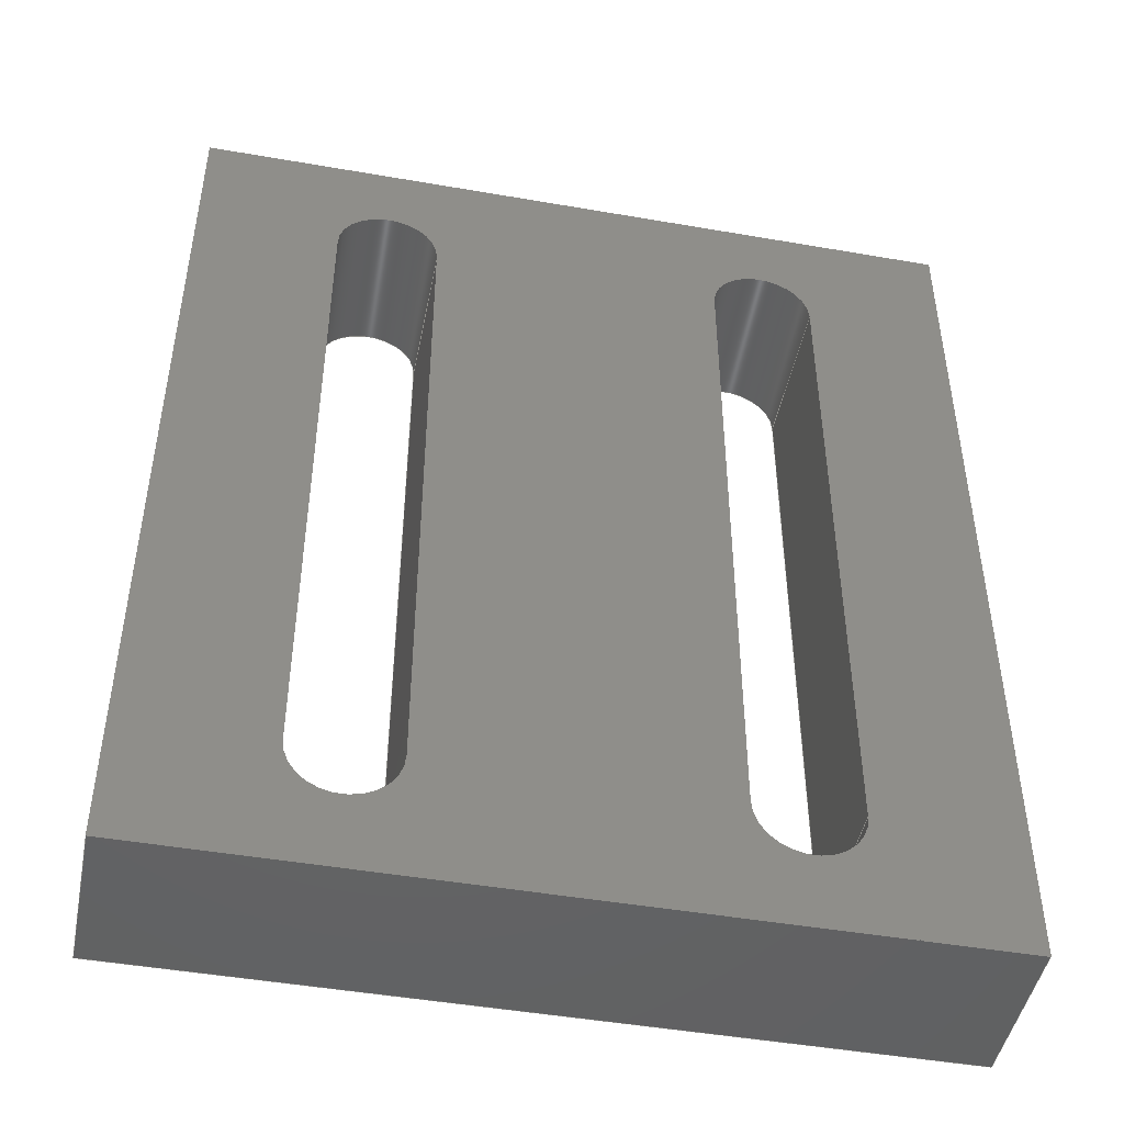
<metadata>
{"format":"step","ext":"stp","renderer":"f3d","projection":"perspective","resolution":1024,"background":"white","views":[{"elev":-46.6,"azim":-11.2,"up":"+Y"}]}
</metadata>
<code>
ISO-10303-21;
DATA;
#1=MECHANICAL_DESIGN_GEOMETRIC_PRESENTATION_REPRESENTATION('',(#4),#463);
#2=SHAPE_REPRESENTATION_RELATIONSHIP('SRR','None',#470,#3);
#3=ADVANCED_BREP_SHAPE_REPRESENTATION('',(#5),#462);
#4=STYLED_ITEM('',(#479),#5);
#5=MANIFOLD_SOLID_BREP('Volumenk\X\F6rper4',#266);
#6=FACE_BOUND('',#47,.T.);
#7=FACE_BOUND('',#48,.T.);
#8=FACE_BOUND('',#50,.T.);
#9=FACE_BOUND('',#51,.T.);
#10=PLANE('',#292);
#11=PLANE('',#296);
#12=PLANE('',#297);
#13=PLANE('',#298);
#14=PLANE('',#305);
#15=PLANE('',#306);
#16=PLANE('',#307);
#17=PLANE('',#308);
#18=PLANE('',#309);
#19=PLANE('',#310);
#20=FACE_OUTER_BOUND('',#34,.T.);
#21=FACE_OUTER_BOUND('',#35,.T.);
#22=FACE_OUTER_BOUND('',#36,.T.);
#23=FACE_OUTER_BOUND('',#37,.T.);
#24=FACE_OUTER_BOUND('',#38,.T.);
#25=FACE_OUTER_BOUND('',#39,.T.);
#26=FACE_OUTER_BOUND('',#40,.T.);
#27=FACE_OUTER_BOUND('',#41,.T.);
#28=FACE_OUTER_BOUND('',#42,.T.);
#29=FACE_OUTER_BOUND('',#43,.T.);
#30=FACE_OUTER_BOUND('',#44,.T.);
#31=FACE_OUTER_BOUND('',#45,.T.);
#32=FACE_OUTER_BOUND('',#46,.T.);
#33=FACE_OUTER_BOUND('',#49,.T.);
#34=EDGE_LOOP('',(#176,#177,#178,#179));
#35=EDGE_LOOP('',(#180,#181,#182,#183));
#36=EDGE_LOOP('',(#184,#185,#186,#187));
#37=EDGE_LOOP('',(#188,#189,#190,#191));
#38=EDGE_LOOP('',(#192,#193,#194,#195));
#39=EDGE_LOOP('',(#196,#197,#198,#199));
#40=EDGE_LOOP('',(#200,#201,#202,#203));
#41=EDGE_LOOP('',(#204,#205,#206,#207));
#42=EDGE_LOOP('',(#208,#209,#210,#211));
#43=EDGE_LOOP('',(#212,#213,#214,#215));
#44=EDGE_LOOP('',(#216,#217,#218,#219));
#45=EDGE_LOOP('',(#220,#221,#222,#223));
#46=EDGE_LOOP('',(#224,#225,#226,#227));
#47=EDGE_LOOP('',(#228,#229,#230,#231));
#48=EDGE_LOOP('',(#232,#233,#234,#235));
#49=EDGE_LOOP('',(#236,#237,#238,#239));
#50=EDGE_LOOP('',(#240,#241,#242,#243));
#51=EDGE_LOOP('',(#244,#245,#246,#247));
#52=LINE('',#391,#80);
#53=LINE('',#394,#81);
#54=LINE('',#397,#82);
#55=LINE('',#399,#83);
#56=LINE('',#400,#84);
#57=LINE('',#406,#85);
#58=LINE('',#409,#86);
#59=LINE('',#412,#87);
#60=LINE('',#414,#88);
#61=LINE('',#415,#89);
#62=LINE('',#418,#90);
#63=LINE('',#420,#91);
#64=LINE('',#421,#92);
#65=LINE('',#424,#93);
#66=LINE('',#426,#94);
#67=LINE('',#427,#95);
#68=LINE('',#437,#96);
#69=LINE('',#439,#97);
#70=LINE('',#441,#98);
#71=LINE('',#442,#99);
#72=LINE('',#445,#100);
#73=LINE('',#447,#101);
#74=LINE('',#448,#102);
#75=LINE('',#451,#103);
#76=LINE('',#453,#104);
#77=LINE('',#454,#105);
#78=LINE('',#456,#106);
#79=LINE('',#457,#107);
#80=VECTOR('',#317,10);
#81=VECTOR('',#320,10);
#82=VECTOR('',#323,10);
#83=VECTOR('',#324,10);
#84=VECTOR('',#325,10);
#85=VECTOR('',#330,10);
#86=VECTOR('',#333,10);
#87=VECTOR('',#336,10);
#88=VECTOR('',#337,10);
#89=VECTOR('',#338,10);
#90=VECTOR('',#341,10);
#91=VECTOR('',#342,10);
#92=VECTOR('',#343,10);
#93=VECTOR('',#346,10);
#94=VECTOR('',#347,10);
#95=VECTOR('',#348,10);
#96=VECTOR('',#363,10);
#97=VECTOR('',#364,10);
#98=VECTOR('',#365,10);
#99=VECTOR('',#366,10);
#100=VECTOR('',#369,10);
#101=VECTOR('',#370,10);
#102=VECTOR('',#371,10);
#103=VECTOR('',#374,10);
#104=VECTOR('',#375,10);
#105=VECTOR('',#376,10);
#106=VECTOR('',#379,10);
#107=VECTOR('',#380,10);
#108=CIRCLE('',#290,3.3);
#109=CIRCLE('',#291,3.3);
#110=CIRCLE('',#294,3.3);
#111=CIRCLE('',#295,3.3);
#112=CIRCLE('',#300,3.3);
#113=CIRCLE('',#301,3.3);
#114=CIRCLE('',#303,3.3);
#115=CIRCLE('',#304,3.3);
#116=VERTEX_POINT('',#387);
#117=VERTEX_POINT('',#388);
#118=VERTEX_POINT('',#390);
#119=VERTEX_POINT('',#392);
#120=VERTEX_POINT('',#396);
#121=VERTEX_POINT('',#398);
#122=VERTEX_POINT('',#402);
#123=VERTEX_POINT('',#403);
#124=VERTEX_POINT('',#405);
#125=VERTEX_POINT('',#407);
#126=VERTEX_POINT('',#411);
#127=VERTEX_POINT('',#413);
#128=VERTEX_POINT('',#417);
#129=VERTEX_POINT('',#419);
#130=VERTEX_POINT('',#423);
#131=VERTEX_POINT('',#425);
#132=VERTEX_POINT('',#435);
#133=VERTEX_POINT('',#436);
#134=VERTEX_POINT('',#438);
#135=VERTEX_POINT('',#440);
#136=VERTEX_POINT('',#444);
#137=VERTEX_POINT('',#446);
#138=VERTEX_POINT('',#450);
#139=VERTEX_POINT('',#452);
#140=EDGE_CURVE('',#116,#117,#108,.T.);
#141=EDGE_CURVE('',#117,#118,#52,.T.);
#142=EDGE_CURVE('',#118,#119,#109,.T.);
#143=EDGE_CURVE('',#119,#116,#53,.T.);
#144=EDGE_CURVE('',#117,#120,#54,.T.);
#145=EDGE_CURVE('',#121,#120,#55,.T.);
#146=EDGE_CURVE('',#118,#121,#56,.T.);
#147=EDGE_CURVE('',#122,#123,#110,.T.);
#148=EDGE_CURVE('',#123,#124,#57,.T.);
#149=EDGE_CURVE('',#124,#125,#111,.T.);
#150=EDGE_CURVE('',#125,#122,#58,.T.);
#151=EDGE_CURVE('',#123,#126,#59,.T.);
#152=EDGE_CURVE('',#127,#126,#60,.T.);
#153=EDGE_CURVE('',#124,#127,#61,.T.);
#154=EDGE_CURVE('',#128,#119,#62,.T.);
#155=EDGE_CURVE('',#129,#128,#63,.T.);
#156=EDGE_CURVE('',#129,#116,#64,.T.);
#157=EDGE_CURVE('',#130,#125,#65,.T.);
#158=EDGE_CURVE('',#131,#130,#66,.T.);
#159=EDGE_CURVE('',#131,#122,#67,.T.);
#160=EDGE_CURVE('',#120,#129,#112,.T.);
#161=EDGE_CURVE('',#128,#121,#113,.T.);
#162=EDGE_CURVE('',#126,#131,#114,.T.);
#163=EDGE_CURVE('',#130,#127,#115,.T.);
#164=EDGE_CURVE('',#132,#133,#68,.T.);
#165=EDGE_CURVE('',#133,#134,#69,.T.);
#166=EDGE_CURVE('',#135,#134,#70,.T.);
#167=EDGE_CURVE('',#132,#135,#71,.T.);
#168=EDGE_CURVE('',#136,#132,#72,.T.);
#169=EDGE_CURVE('',#137,#135,#73,.T.);
#170=EDGE_CURVE('',#136,#137,#74,.T.);
#171=EDGE_CURVE('',#138,#136,#75,.T.);
#172=EDGE_CURVE('',#139,#137,#76,.T.);
#173=EDGE_CURVE('',#138,#139,#77,.T.);
#174=EDGE_CURVE('',#133,#138,#78,.T.);
#175=EDGE_CURVE('',#134,#139,#79,.T.);
#176=ORIENTED_EDGE('',*,*,#140,.T.);
#177=ORIENTED_EDGE('',*,*,#141,.T.);
#178=ORIENTED_EDGE('',*,*,#142,.T.);
#179=ORIENTED_EDGE('',*,*,#143,.T.);
#180=ORIENTED_EDGE('',*,*,#141,.F.);
#181=ORIENTED_EDGE('',*,*,#144,.T.);
#182=ORIENTED_EDGE('',*,*,#145,.F.);
#183=ORIENTED_EDGE('',*,*,#146,.F.);
#184=ORIENTED_EDGE('',*,*,#147,.T.);
#185=ORIENTED_EDGE('',*,*,#148,.T.);
#186=ORIENTED_EDGE('',*,*,#149,.T.);
#187=ORIENTED_EDGE('',*,*,#150,.T.);
#188=ORIENTED_EDGE('',*,*,#148,.F.);
#189=ORIENTED_EDGE('',*,*,#151,.T.);
#190=ORIENTED_EDGE('',*,*,#152,.F.);
#191=ORIENTED_EDGE('',*,*,#153,.F.);
#192=ORIENTED_EDGE('',*,*,#143,.F.);
#193=ORIENTED_EDGE('',*,*,#154,.F.);
#194=ORIENTED_EDGE('',*,*,#155,.F.);
#195=ORIENTED_EDGE('',*,*,#156,.T.);
#196=ORIENTED_EDGE('',*,*,#150,.F.);
#197=ORIENTED_EDGE('',*,*,#157,.F.);
#198=ORIENTED_EDGE('',*,*,#158,.F.);
#199=ORIENTED_EDGE('',*,*,#159,.T.);
#200=ORIENTED_EDGE('',*,*,#160,.T.);
#201=ORIENTED_EDGE('',*,*,#155,.T.);
#202=ORIENTED_EDGE('',*,*,#161,.T.);
#203=ORIENTED_EDGE('',*,*,#145,.T.);
#204=ORIENTED_EDGE('',*,*,#162,.T.);
#205=ORIENTED_EDGE('',*,*,#158,.T.);
#206=ORIENTED_EDGE('',*,*,#163,.T.);
#207=ORIENTED_EDGE('',*,*,#152,.T.);
#208=ORIENTED_EDGE('',*,*,#164,.T.);
#209=ORIENTED_EDGE('',*,*,#165,.T.);
#210=ORIENTED_EDGE('',*,*,#166,.F.);
#211=ORIENTED_EDGE('',*,*,#167,.F.);
#212=ORIENTED_EDGE('',*,*,#168,.T.);
#213=ORIENTED_EDGE('',*,*,#167,.T.);
#214=ORIENTED_EDGE('',*,*,#169,.F.);
#215=ORIENTED_EDGE('',*,*,#170,.F.);
#216=ORIENTED_EDGE('',*,*,#171,.T.);
#217=ORIENTED_EDGE('',*,*,#170,.T.);
#218=ORIENTED_EDGE('',*,*,#172,.F.);
#219=ORIENTED_EDGE('',*,*,#173,.F.);
#220=ORIENTED_EDGE('',*,*,#174,.T.);
#221=ORIENTED_EDGE('',*,*,#173,.T.);
#222=ORIENTED_EDGE('',*,*,#175,.F.);
#223=ORIENTED_EDGE('',*,*,#165,.F.);
#224=ORIENTED_EDGE('',*,*,#175,.T.);
#225=ORIENTED_EDGE('',*,*,#172,.T.);
#226=ORIENTED_EDGE('',*,*,#169,.T.);
#227=ORIENTED_EDGE('',*,*,#166,.T.);
#228=ORIENTED_EDGE('',*,*,#157,.T.);
#229=ORIENTED_EDGE('',*,*,#149,.F.);
#230=ORIENTED_EDGE('',*,*,#153,.T.);
#231=ORIENTED_EDGE('',*,*,#163,.F.);
#232=ORIENTED_EDGE('',*,*,#154,.T.);
#233=ORIENTED_EDGE('',*,*,#142,.F.);
#234=ORIENTED_EDGE('',*,*,#146,.T.);
#235=ORIENTED_EDGE('',*,*,#161,.F.);
#236=ORIENTED_EDGE('',*,*,#174,.F.);
#237=ORIENTED_EDGE('',*,*,#164,.F.);
#238=ORIENTED_EDGE('',*,*,#168,.F.);
#239=ORIENTED_EDGE('',*,*,#171,.F.);
#240=ORIENTED_EDGE('',*,*,#162,.F.);
#241=ORIENTED_EDGE('',*,*,#151,.F.);
#242=ORIENTED_EDGE('',*,*,#147,.F.);
#243=ORIENTED_EDGE('',*,*,#159,.F.);
#244=ORIENTED_EDGE('',*,*,#160,.F.);
#245=ORIENTED_EDGE('',*,*,#144,.F.);
#246=ORIENTED_EDGE('',*,*,#140,.F.);
#247=ORIENTED_EDGE('',*,*,#156,.F.);
#248=CYLINDRICAL_SURFACE('',#289,3.3);
#249=CYLINDRICAL_SURFACE('',#293,3.3);
#250=CYLINDRICAL_SURFACE('',#299,3.3);
#251=CYLINDRICAL_SURFACE('',#302,3.3);
#252=ADVANCED_FACE('',(#20),#248,.F.);
#253=ADVANCED_FACE('',(#21),#10,.T.);
#254=ADVANCED_FACE('',(#22),#249,.F.);
#255=ADVANCED_FACE('',(#23),#11,.T.);
#256=ADVANCED_FACE('',(#24),#12,.T.);
#257=ADVANCED_FACE('',(#25),#13,.T.);
#258=ADVANCED_FACE('',(#26),#250,.F.);
#259=ADVANCED_FACE('',(#27),#251,.F.);
#260=ADVANCED_FACE('',(#28),#14,.T.);
#261=ADVANCED_FACE('',(#29),#15,.T.);
#262=ADVANCED_FACE('',(#30),#16,.T.);
#263=ADVANCED_FACE('',(#31),#17,.T.);
#264=ADVANCED_FACE('',(#32,#6,#7),#18,.T.);
#265=ADVANCED_FACE('',(#33,#8,#9),#19,.F.);
#266=CLOSED_SHELL('',(#252,#253,#254,#255,#256,#257,#258,#259,#260,#261,
#262,#263,#264,#265));
#267=DERIVED_UNIT_ELEMENT(#270,1);
#268=DERIVED_UNIT_ELEMENT(#465,-3);
#269=DIMENSIONAL_EXPONENTS(0,1,0,0,0,0,0);
#270=(
CONVERSION_BASED_UNIT('gram',#272)
MASS_UNIT()
NAMED_UNIT(#269)
);
#271=(
MASS_UNIT()
NAMED_UNIT(*)
SI_UNIT(.KILO.,.GRAM.)
);
#272=MASS_MEASURE_WITH_UNIT(MASS_MEASURE(0.001),#271);
#273=DERIVED_UNIT((#267,#268));
#274=MEASURE_REPRESENTATION_ITEM('density measure',
POSITIVE_RATIO_MEASURE(1),#273);
#275=PROPERTY_DEFINITION_REPRESENTATION(#280,#277);
#276=PROPERTY_DEFINITION_REPRESENTATION(#281,#278);
#277=REPRESENTATION('material name',(#279),#462);
#278=REPRESENTATION('density',(#274),#462);
#279=DESCRIPTIVE_REPRESENTATION_ITEM('Generisch','Generisch');
#280=PROPERTY_DEFINITION('material property','material name',#472);
#281=PROPERTY_DEFINITION('material property','density of part',#472);
#282=DATE_TIME_ROLE('creation_date');
#283=APPLIED_DATE_AND_TIME_ASSIGNMENT(#284,#282,(#472));
#284=DATE_AND_TIME(#285,#286);
#285=CALENDAR_DATE(2024,8,3);
#286=LOCAL_TIME(0,0,0,#287);
#287=COORDINATED_UNIVERSAL_TIME_OFFSET(0,0,.BEHIND.);
#288=AXIS2_PLACEMENT_3D('',#385,#311,#312);
#289=AXIS2_PLACEMENT_3D('',#386,#313,#314);
#290=AXIS2_PLACEMENT_3D('',#389,#315,#316);
#291=AXIS2_PLACEMENT_3D('',#393,#318,#319);
#292=AXIS2_PLACEMENT_3D('',#395,#321,#322);
#293=AXIS2_PLACEMENT_3D('',#401,#326,#327);
#294=AXIS2_PLACEMENT_3D('',#404,#328,#329);
#295=AXIS2_PLACEMENT_3D('',#408,#331,#332);
#296=AXIS2_PLACEMENT_3D('',#410,#334,#335);
#297=AXIS2_PLACEMENT_3D('',#416,#339,#340);
#298=AXIS2_PLACEMENT_3D('',#422,#344,#345);
#299=AXIS2_PLACEMENT_3D('',#428,#349,#350);
#300=AXIS2_PLACEMENT_3D('',#429,#351,#352);
#301=AXIS2_PLACEMENT_3D('',#430,#353,#354);
#302=AXIS2_PLACEMENT_3D('',#431,#355,#356);
#303=AXIS2_PLACEMENT_3D('',#432,#357,#358);
#304=AXIS2_PLACEMENT_3D('',#433,#359,#360);
#305=AXIS2_PLACEMENT_3D('',#434,#361,#362);
#306=AXIS2_PLACEMENT_3D('',#443,#367,#368);
#307=AXIS2_PLACEMENT_3D('',#449,#372,#373);
#308=AXIS2_PLACEMENT_3D('',#455,#377,#378);
#309=AXIS2_PLACEMENT_3D('',#458,#381,#382);
#310=AXIS2_PLACEMENT_3D('',#459,#383,#384);
#311=DIRECTION('axis',(0,0,1));
#312=DIRECTION('refdir',(1,0,0));
#313=DIRECTION('center_axis',(0,0,1));
#314=DIRECTION('ref_axis',(-0.7071,-0.7071,0));
#315=DIRECTION('center_axis',(0,0,-1));
#316=DIRECTION('ref_axis',(0.7071,-0.7071,0));
#317=DIRECTION('',(0,0,1));
#318=DIRECTION('center_axis',(0,0,1));
#319=DIRECTION('ref_axis',(-0.7071,-0.7071,0));
#320=DIRECTION('',(0,0,-1));
#321=DIRECTION('center_axis',(1,0,0));
#322=DIRECTION('ref_axis',(0,1,0));
#323=DIRECTION('',(0,1,0));
#324=DIRECTION('',(0,0,-1));
#325=DIRECTION('',(0,1,0));
#326=DIRECTION('center_axis',(0,0,1));
#327=DIRECTION('ref_axis',(-0.7071,-0.7071,0));
#328=DIRECTION('center_axis',(0,0,-1));
#329=DIRECTION('ref_axis',(0.7071,-0.7071,0));
#330=DIRECTION('',(0,0,1));
#331=DIRECTION('center_axis',(0,0,1));
#332=DIRECTION('ref_axis',(-0.7071,-0.7071,0));
#333=DIRECTION('',(0,0,-1));
#334=DIRECTION('center_axis',(1,0,0));
#335=DIRECTION('ref_axis',(0,1,0));
#336=DIRECTION('',(0,1,0));
#337=DIRECTION('',(0,0,-1));
#338=DIRECTION('',(0,1,0));
#339=DIRECTION('center_axis',(-1,0,0));
#340=DIRECTION('ref_axis',(0,-1,0));
#341=DIRECTION('',(0,-1,0));
#342=DIRECTION('',(0,0,1));
#343=DIRECTION('',(0,-1,0));
#344=DIRECTION('center_axis',(-1,0,0));
#345=DIRECTION('ref_axis',(0,-1,0));
#346=DIRECTION('',(0,-1,0));
#347=DIRECTION('',(0,0,1));
#348=DIRECTION('',(0,-1,0));
#349=DIRECTION('center_axis',(0,0,1));
#350=DIRECTION('ref_axis',(-0.7071,0.7071,0));
#351=DIRECTION('center_axis',(0,0,-1));
#352=DIRECTION('ref_axis',(-0.7071,0.7071,0));
#353=DIRECTION('center_axis',(0,0,1));
#354=DIRECTION('ref_axis',(0.7071,0.7071,0));
#355=DIRECTION('center_axis',(0,0,1));
#356=DIRECTION('ref_axis',(-0.7071,0.7071,0));
#357=DIRECTION('center_axis',(0,0,-1));
#358=DIRECTION('ref_axis',(-0.7071,0.7071,0));
#359=DIRECTION('center_axis',(0,0,1));
#360=DIRECTION('ref_axis',(0.7071,0.7071,0));
#361=DIRECTION('center_axis',(-1,0,0));
#362=DIRECTION('ref_axis',(0,-1,0));
#363=DIRECTION('',(0,-1,0));
#364=DIRECTION('',(0,0,1));
#365=DIRECTION('',(0,-1,0));
#366=DIRECTION('',(0,0,1));
#367=DIRECTION('center_axis',(0,1,0));
#368=DIRECTION('ref_axis',(-1,0,0));
#369=DIRECTION('',(-1,0,0));
#370=DIRECTION('',(-1,0,0));
#371=DIRECTION('',(0,0,1));
#372=DIRECTION('center_axis',(1,0,0));
#373=DIRECTION('ref_axis',(0,1,0));
#374=DIRECTION('',(0,1,0));
#375=DIRECTION('',(0,1,0));
#376=DIRECTION('',(0,0,1));
#377=DIRECTION('center_axis',(0,-1,0));
#378=DIRECTION('ref_axis',(1,0,0));
#379=DIRECTION('',(1,0,0));
#380=DIRECTION('',(1,0,0));
#381=DIRECTION('center_axis',(0,0,1));
#382=DIRECTION('ref_axis',(1,0,0));
#383=DIRECTION('center_axis',(0,0,1));
#384=DIRECTION('ref_axis',(1,0,0));
#385=CARTESIAN_POINT('',(0,0,0));
#386=CARTESIAN_POINT('Origin',(12.4,-51.9,0));
#387=CARTESIAN_POINT('',(15.7,-51.9,0));
#388=CARTESIAN_POINT('',(9.1,-51.9,0));
#389=CARTESIAN_POINT('Origin',(12.4,-51.9,0));
#390=CARTESIAN_POINT('',(9.1,-51.9,10));
#391=CARTESIAN_POINT('',(9.1,-51.9,0));
#392=CARTESIAN_POINT('',(15.7,-51.9,10));
#393=CARTESIAN_POINT('Origin',(12.4,-51.9,10));
#394=CARTESIAN_POINT('',(15.7,-51.9,0));
#395=CARTESIAN_POINT('Origin',(9.1,-55.2,0));
#396=CARTESIAN_POINT('',(9.1,-8.1,0));
#397=CARTESIAN_POINT('',(9.1,-55.2,0));
#398=CARTESIAN_POINT('',(9.1,-8.1,10));
#399=CARTESIAN_POINT('',(9.1,-8.1,0));
#400=CARTESIAN_POINT('',(9.1,-55.2,10));
#401=CARTESIAN_POINT('Origin',(37.6,-51.9,0));
#402=CARTESIAN_POINT('',(40.9,-51.9,0));
#403=CARTESIAN_POINT('',(34.3,-51.9,0));
#404=CARTESIAN_POINT('Origin',(37.6,-51.9,0));
#405=CARTESIAN_POINT('',(34.3,-51.9,10));
#406=CARTESIAN_POINT('',(34.3,-51.9,0));
#407=CARTESIAN_POINT('',(40.9,-51.9,10));
#408=CARTESIAN_POINT('Origin',(37.6,-51.9,10));
#409=CARTESIAN_POINT('',(40.9,-51.9,0));
#410=CARTESIAN_POINT('Origin',(34.3,-55.2,0));
#411=CARTESIAN_POINT('',(34.3,-8.1,0));
#412=CARTESIAN_POINT('',(34.3,-55.2,0));
#413=CARTESIAN_POINT('',(34.3,-8.1,10));
#414=CARTESIAN_POINT('',(34.3,-8.1,0));
#415=CARTESIAN_POINT('',(34.3,-55.2,10));
#416=CARTESIAN_POINT('Origin',(15.7,-4.8,0));
#417=CARTESIAN_POINT('',(15.7,-8.1,10));
#418=CARTESIAN_POINT('',(15.7,-4.8,10));
#419=CARTESIAN_POINT('',(15.7,-8.1,0));
#420=CARTESIAN_POINT('',(15.7,-8.1,0));
#421=CARTESIAN_POINT('',(15.7,-4.8,0));
#422=CARTESIAN_POINT('Origin',(40.9,-4.8,0));
#423=CARTESIAN_POINT('',(40.9,-8.1,10));
#424=CARTESIAN_POINT('',(40.9,-4.8,10));
#425=CARTESIAN_POINT('',(40.9,-8.1,0));
#426=CARTESIAN_POINT('',(40.9,-8.1,0));
#427=CARTESIAN_POINT('',(40.9,-4.8,0));
#428=CARTESIAN_POINT('Origin',(12.4,-8.1,0));
#429=CARTESIAN_POINT('Origin',(12.4,-8.1,0));
#430=CARTESIAN_POINT('Origin',(12.4,-8.1,10));
#431=CARTESIAN_POINT('Origin',(37.6,-8.1,0));
#432=CARTESIAN_POINT('Origin',(37.6,-8.1,0));
#433=CARTESIAN_POINT('Origin',(37.6,-8.1,10));
#434=CARTESIAN_POINT('Origin',(0,0,0));
#435=CARTESIAN_POINT('',(0,0,0));
#436=CARTESIAN_POINT('',(0,-60,0));
#437=CARTESIAN_POINT('',(0,0,0));
#438=CARTESIAN_POINT('',(0,-60,10));
#439=CARTESIAN_POINT('',(0,-60,0));
#440=CARTESIAN_POINT('',(0,0,10));
#441=CARTESIAN_POINT('',(0,0,10));
#442=CARTESIAN_POINT('',(0,0,0));
#443=CARTESIAN_POINT('Origin',(50,0,0));
#444=CARTESIAN_POINT('',(50,0,0));
#445=CARTESIAN_POINT('',(50,0,0));
#446=CARTESIAN_POINT('',(50,0,10));
#447=CARTESIAN_POINT('',(50,0,10));
#448=CARTESIAN_POINT('',(50,0,0));
#449=CARTESIAN_POINT('Origin',(50,-60,0));
#450=CARTESIAN_POINT('',(50,-60,0));
#451=CARTESIAN_POINT('',(50,-60,0));
#452=CARTESIAN_POINT('',(50,-60,10));
#453=CARTESIAN_POINT('',(50,-60,10));
#454=CARTESIAN_POINT('',(50,-60,0));
#455=CARTESIAN_POINT('Origin',(0,-60,0));
#456=CARTESIAN_POINT('',(0,-60,0));
#457=CARTESIAN_POINT('',(0,-60,10));
#458=CARTESIAN_POINT('Origin',(25,-30,10));
#459=CARTESIAN_POINT('Origin',(25,-30,0));
#460=UNCERTAINTY_MEASURE_WITH_UNIT(LENGTH_MEASURE(0.01),#464,
'DISTANCE_ACCURACY_VALUE',
'Maximum model space distance between geometric entities at asserted c
onnectivities');
#461=UNCERTAINTY_MEASURE_WITH_UNIT(LENGTH_MEASURE(0.01),#464,
'DISTANCE_ACCURACY_VALUE',
'Maximum model space distance between geometric entities at asserted c
onnectivities');
#462=(
GEOMETRIC_REPRESENTATION_CONTEXT(3)
GLOBAL_UNCERTAINTY_ASSIGNED_CONTEXT((#460))
GLOBAL_UNIT_ASSIGNED_CONTEXT((#464,#466,#467))
REPRESENTATION_CONTEXT('','3D')
);
#463=(
GEOMETRIC_REPRESENTATION_CONTEXT(3)
GLOBAL_UNCERTAINTY_ASSIGNED_CONTEXT((#461))
GLOBAL_UNIT_ASSIGNED_CONTEXT((#464,#466,#467))
REPRESENTATION_CONTEXT('','3D')
);
#464=(
LENGTH_UNIT()
NAMED_UNIT(*)
SI_UNIT(.MILLI.,.METRE.)
);
#465=(
LENGTH_UNIT()
NAMED_UNIT(*)
SI_UNIT(.CENTI.,.METRE.)
);
#466=(
NAMED_UNIT(*)
PLANE_ANGLE_UNIT()
SI_UNIT($,.RADIAN.)
);
#467=(
NAMED_UNIT(*)
SI_UNIT($,.STERADIAN.)
SOLID_ANGLE_UNIT()
);
#468=SHAPE_DEFINITION_REPRESENTATION(#469,#470);
#469=PRODUCT_DEFINITION_SHAPE('',$,#472);
#470=SHAPE_REPRESENTATION('',(#288),#462);
#471=PRODUCT_DEFINITION_CONTEXT('part definition',#476,'design');
#472=PRODUCT_DEFINITION('Fu\X\DF Steher','post_base',#473,#471);
#473=PRODUCT_DEFINITION_FORMATION('',$,#478);
#474=PRODUCT_RELATED_PRODUCT_CATEGORY('post_base','post_base',(#478));
#475=APPLICATION_PROTOCOL_DEFINITION('international standard',
'automotive_design',2009,#476);
#476=APPLICATION_CONTEXT(
'Core Data for Automotive Mechanical Design Process');
#477=PRODUCT_CONTEXT('part definition',#476,'mechanical');
#478=PRODUCT('Fu\X\DF Steher','post_base',$,(#477));
#479=PRESENTATION_STYLE_ASSIGNMENT((#480));
#480=SURFACE_STYLE_USAGE(.BOTH.,#483);
#481=SURFACE_STYLE_RENDERING_WITH_PROPERTIES($,#487,(#482));
#482=SURFACE_STYLE_TRANSPARENT(0);
#483=SURFACE_SIDE_STYLE('',(#484,#481));
#484=SURFACE_STYLE_FILL_AREA(#485);
#485=FILL_AREA_STYLE('',(#486));
#486=FILL_AREA_STYLE_COLOUR('',#487);
#487=COLOUR_RGB('',0.749,0.749,0.749);
ENDSEC;
END-ISO-10303-21;

</code>
